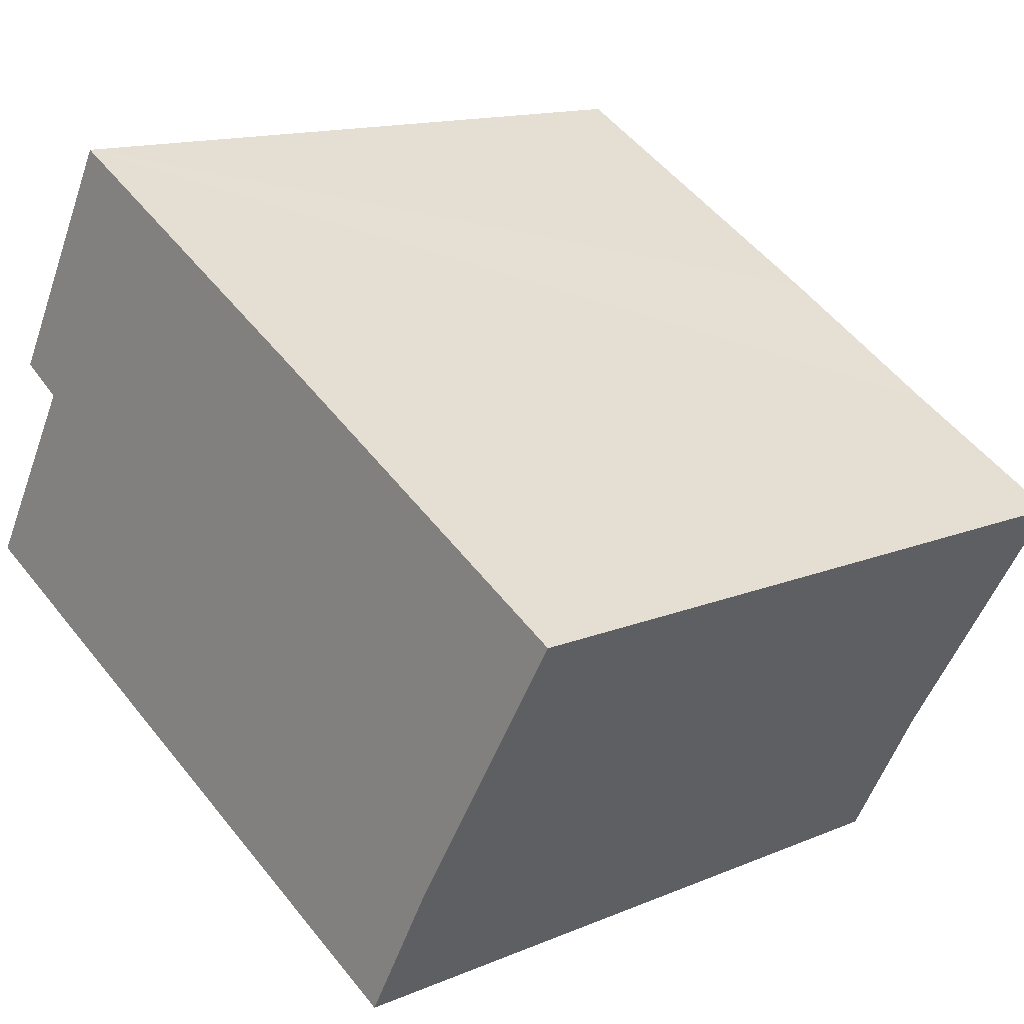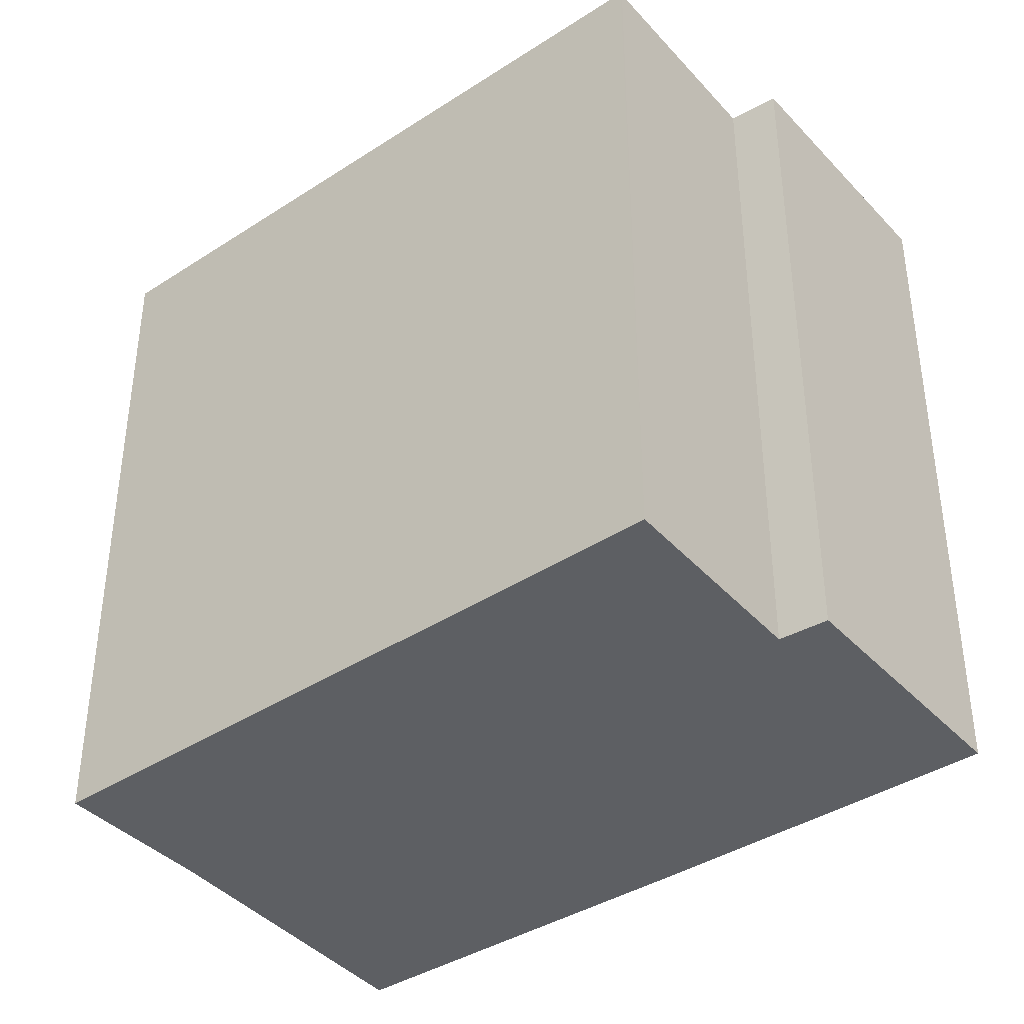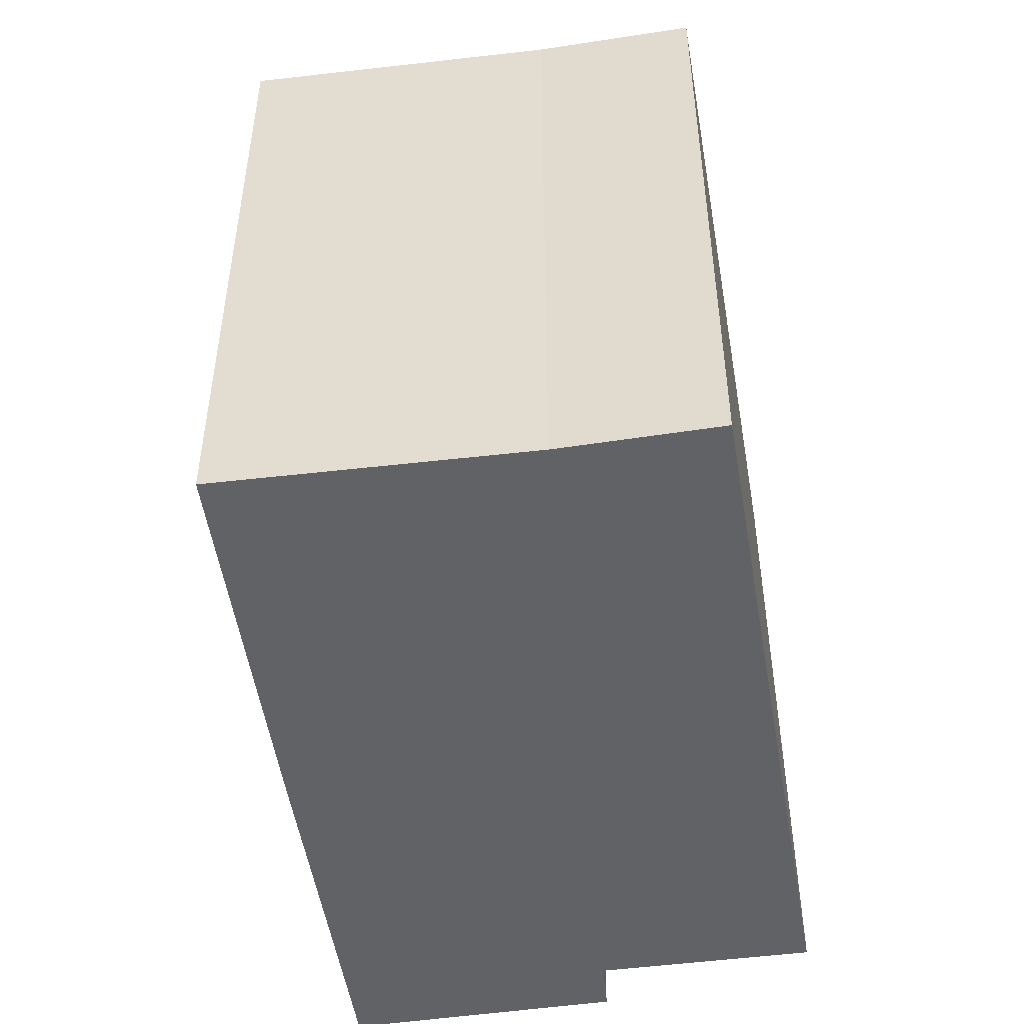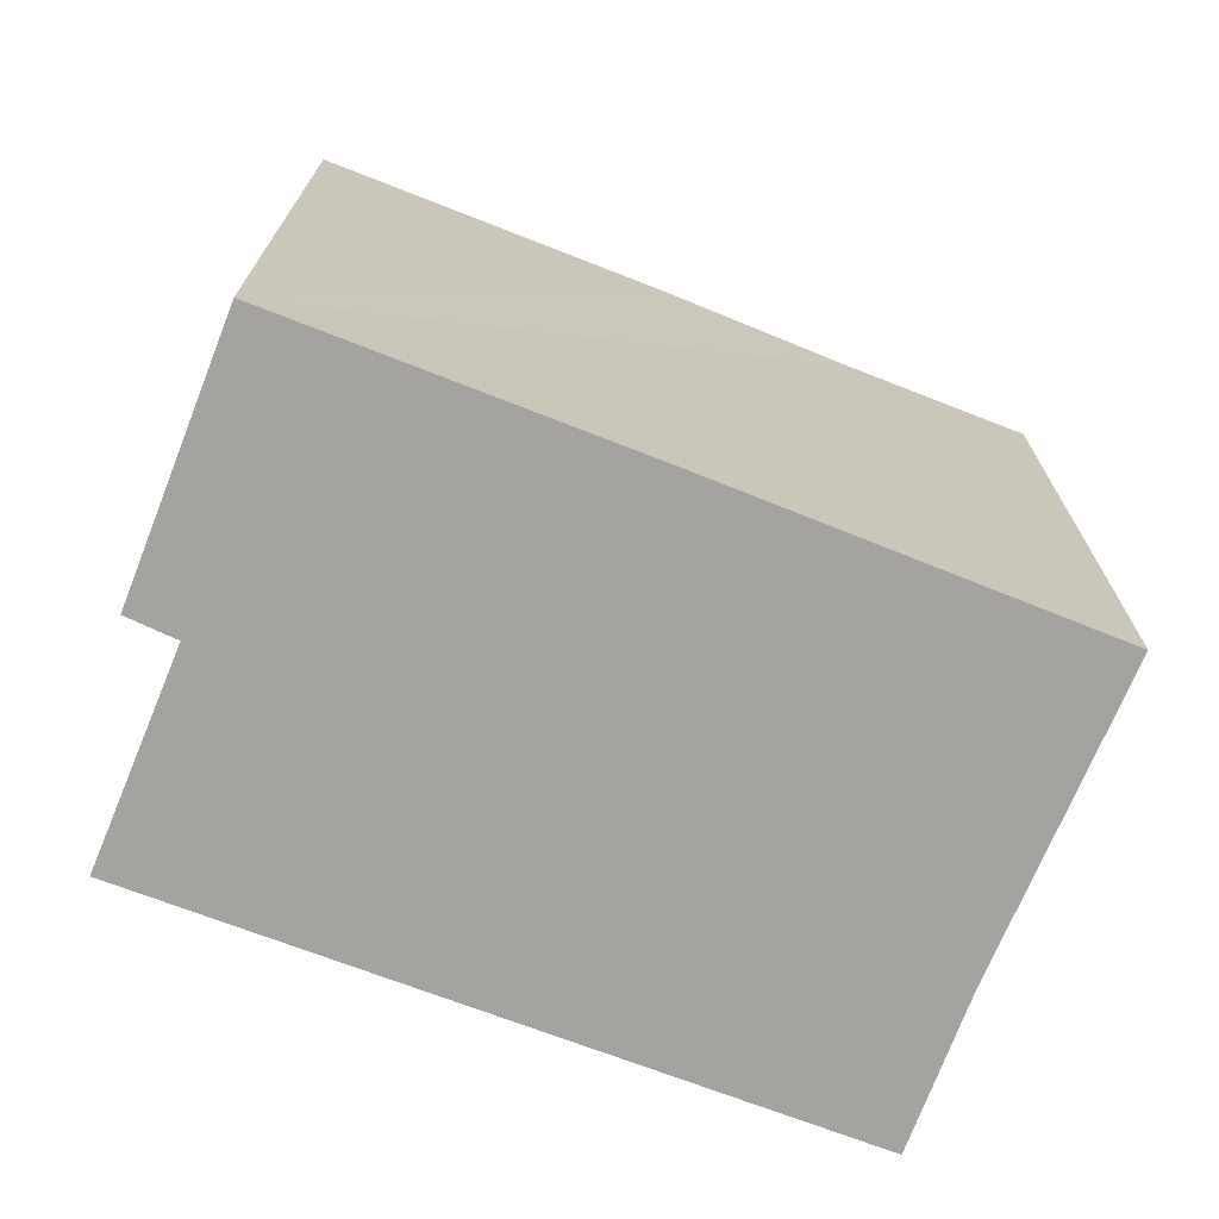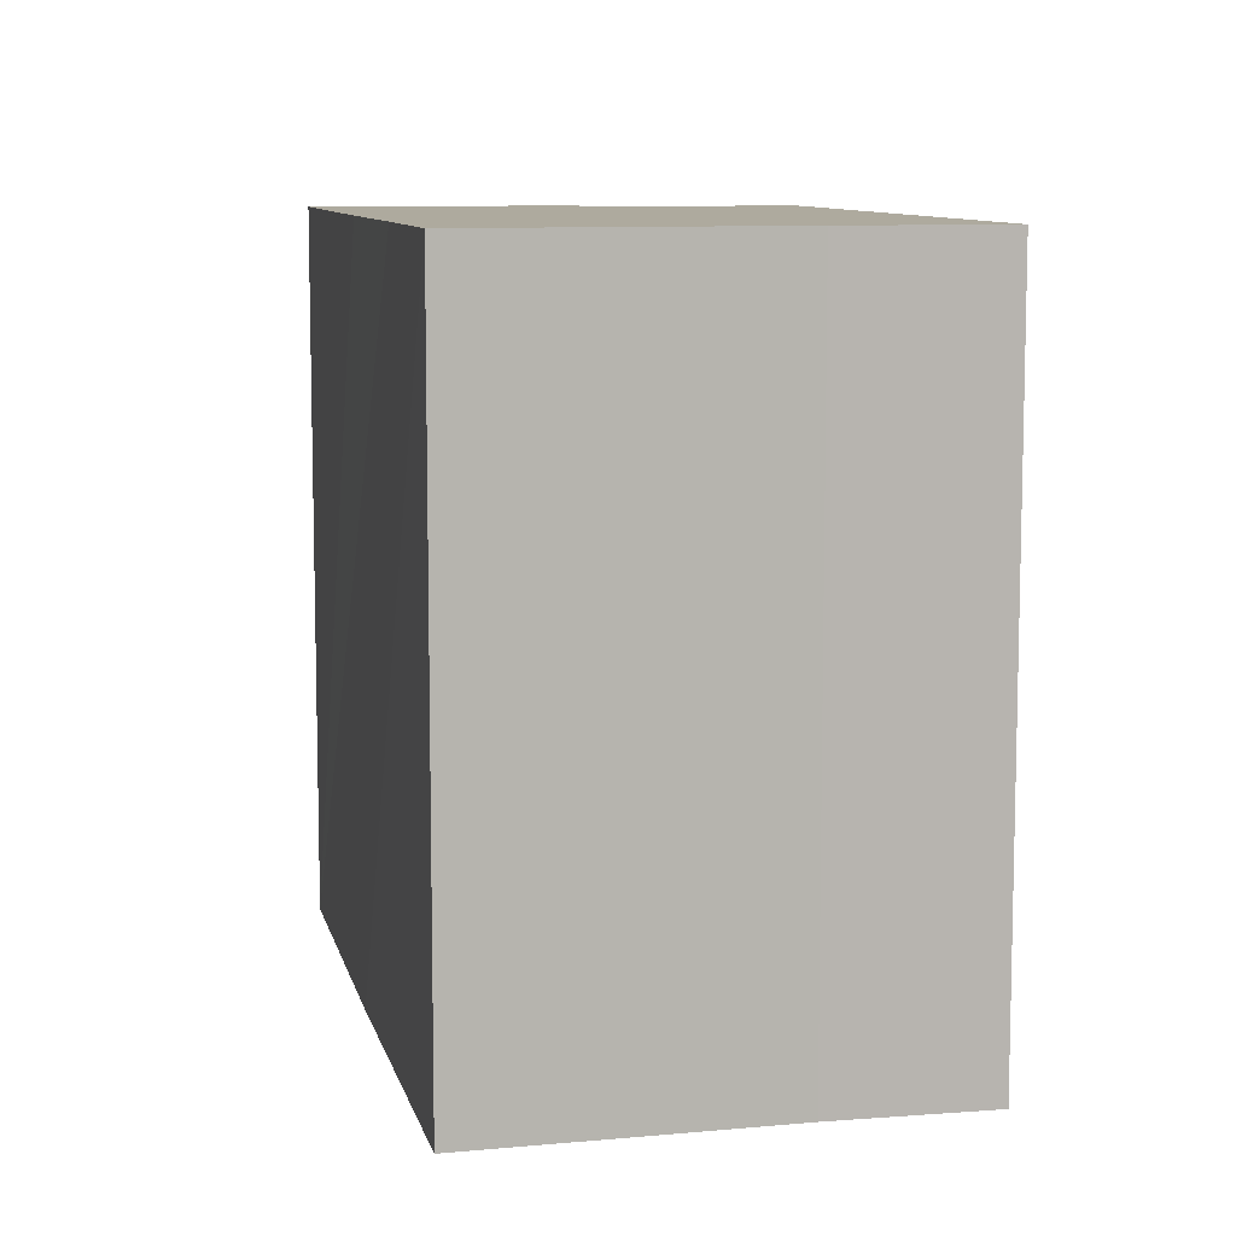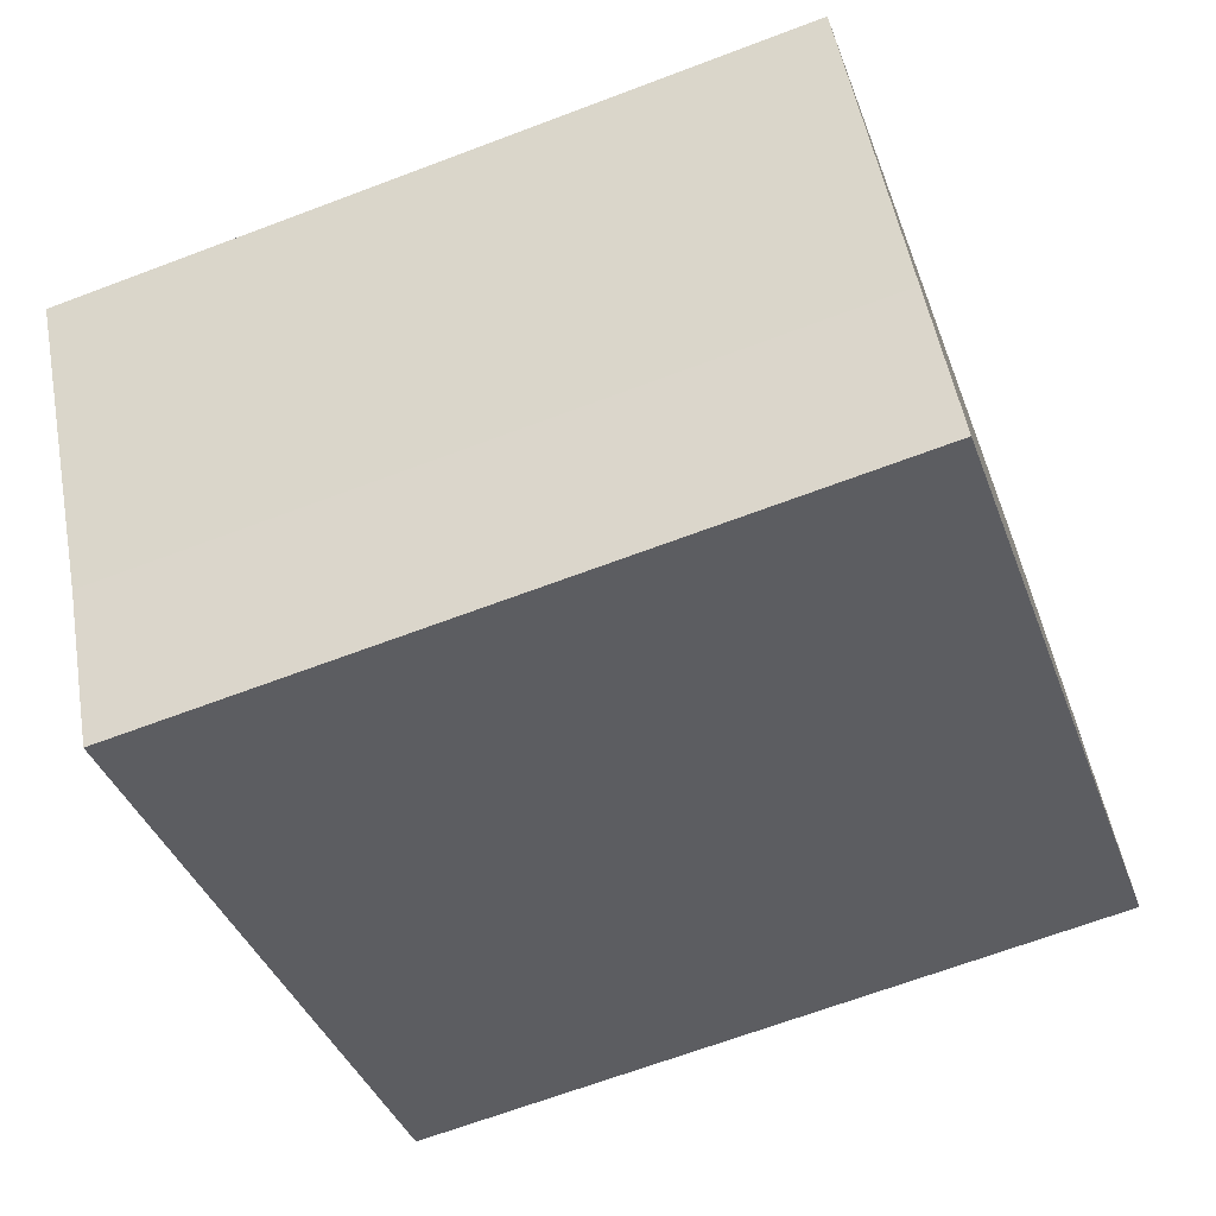
<metadata>
{"format":"obj","ext":"obj","renderer":"f3d","projection":"perspective","resolution":1024,"background":"white","views":[{"elev":14.0,"azim":47.0,"up":"+Z"},{"elev":-40.0,"azim":-112.9,"up":"+Y"},{"elev":-50.6,"azim":127.9,"up":"+Y"},{"elev":-72.9,"azim":7.6,"up":"+Y"},{"elev":9.2,"azim":106.8,"up":"+Y"},{"elev":-66.6,"azim":110.8,"up":"+Z"}]}
</metadata>
<code>
v  3.266 12.02 7.529
v  1.795 12.02 3.118
v  1.079 12.02 3.576
v  0.021 12.02 0.036
v  2.142 12.02 -1.151
v  0 12.02 7.358e-16
v  8.619 12.02 4.567
v  10.41 12.02 -5.59
v  11.53 12.02 2.891
v  11.69 12.02 -3.211
v  14.38 12.02 1.311
v  0 0 0
v  1.795 -1.909e-16 3.118
v  0.021 -2.204e-18 0.036
v  1.079 -2.19e-16 3.576
v  3.266 -4.61e-16 7.529
v  2.142 7.048e-17 -1.151
v  10.41 3.423e-16 -5.59
v  8.619 -2.796e-16 4.567
v  14.38 -8.028e-17 1.311
v  11.53 -1.77e-16 2.891
v  11.69 1.966e-16 -3.211
g defaultobject
f 1 2 3
f 4 5 6
f 5 4 2
f 5 2 1
f 5 1 7
f 5 7 8
f 8 7 9
f 8 9 10
f 10 9 11
f 12 4 6
f 4 12 2
f 2 12 13
f 13 12 14
f 15 1 3
f 1 15 16
f 13 3 2
f 3 13 15
f 5 12 6
f 12 5 8
f 12 8 17
f 17 8 18
f 16 7 1
f 7 16 9
f 9 16 11
f 11 16 19
f 11 19 20
f 20 19 21
f 20 10 11
f 10 20 22
f 22 8 10
f 8 22 18
f 15 13 16
f 21 22 20
f 22 21 19
f 22 19 16
f 22 16 18
f 18 16 17
f 17 16 13
f 17 13 14
f 17 14 12

</code>
